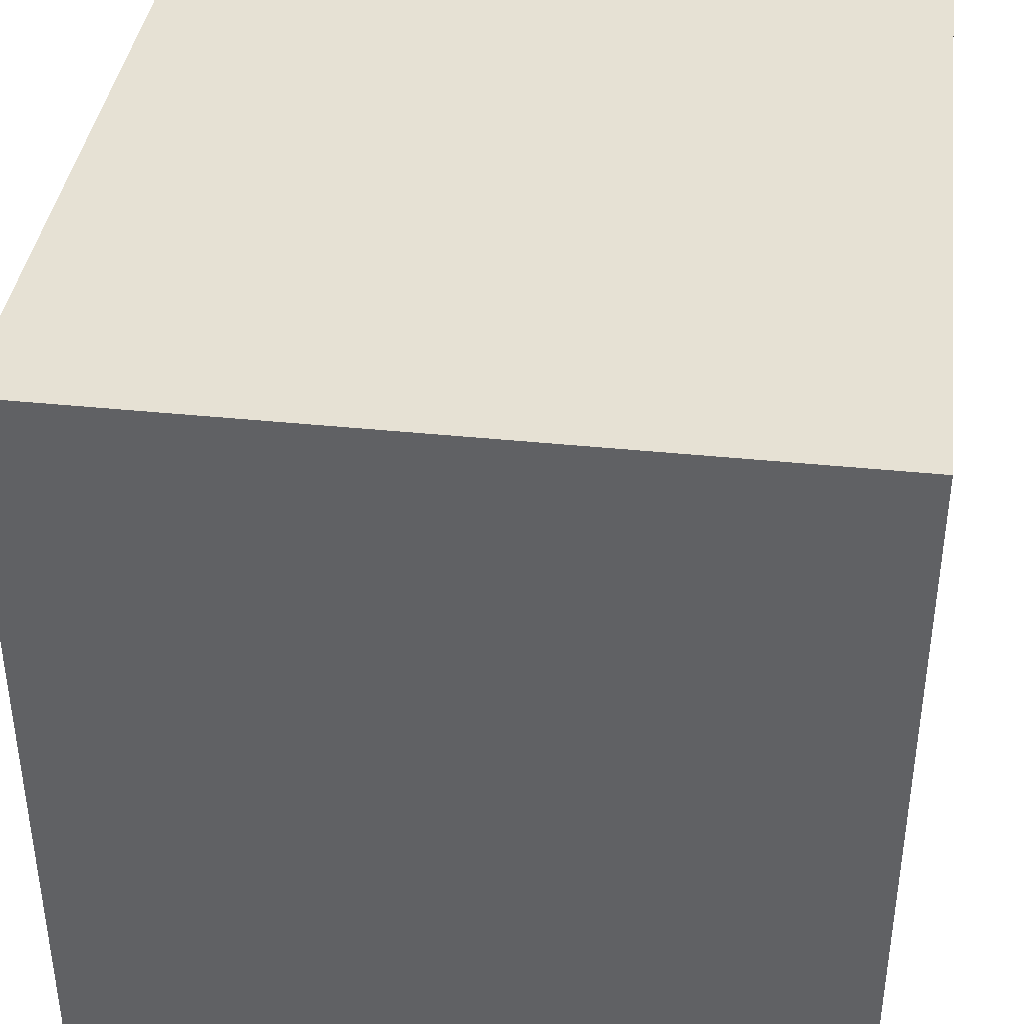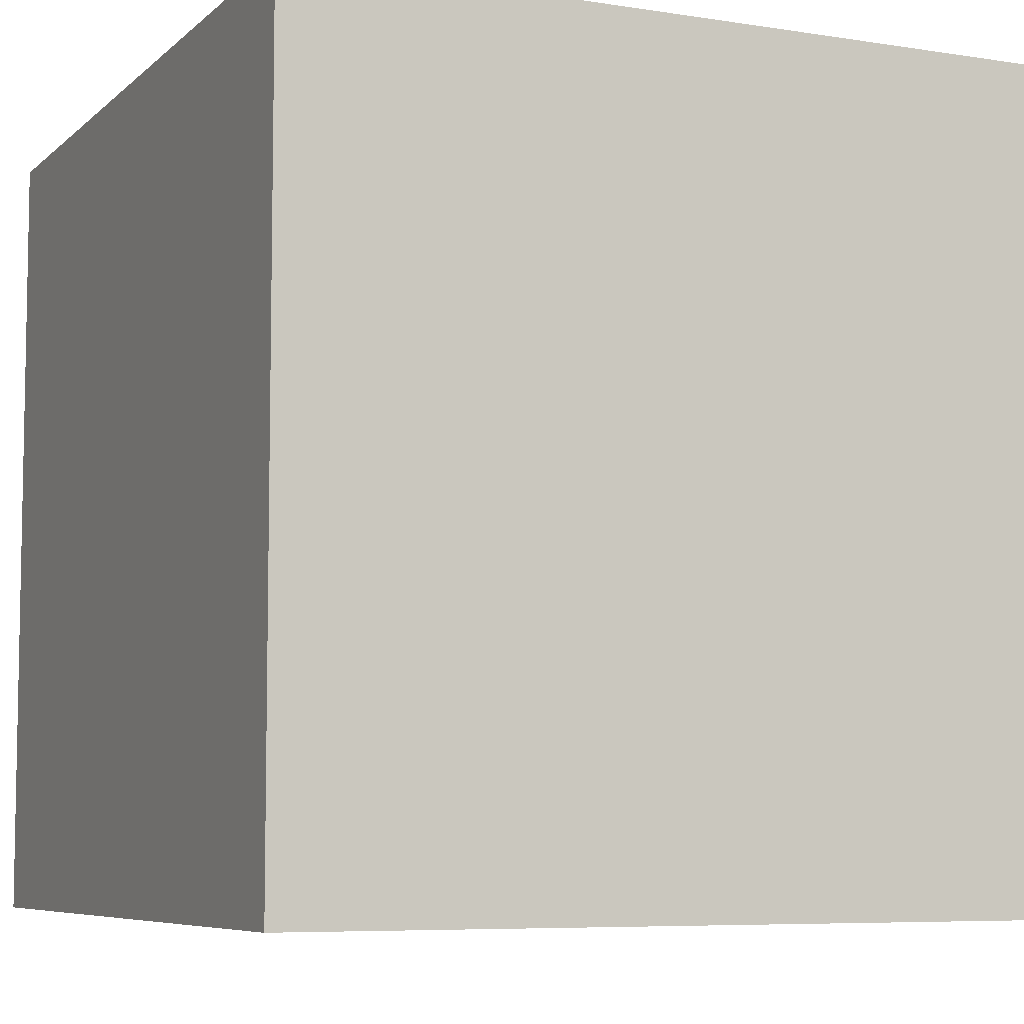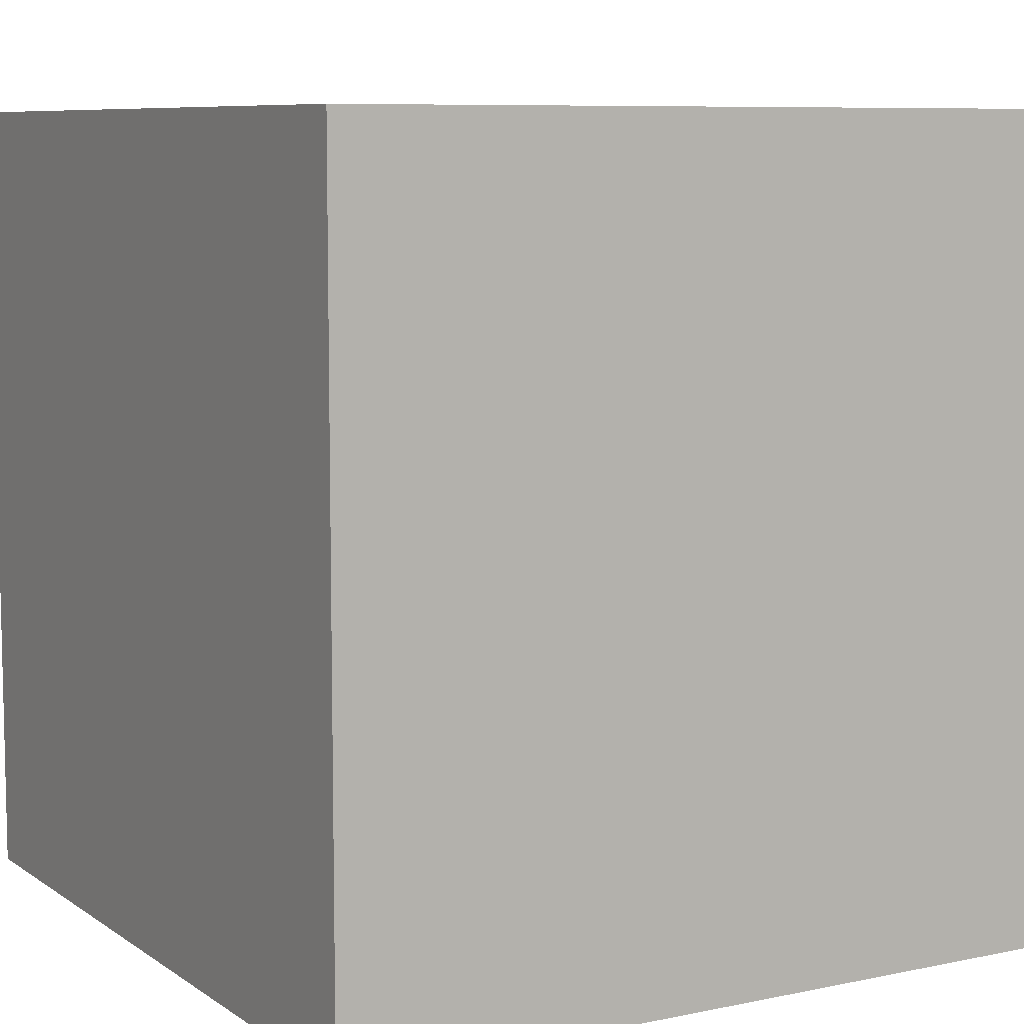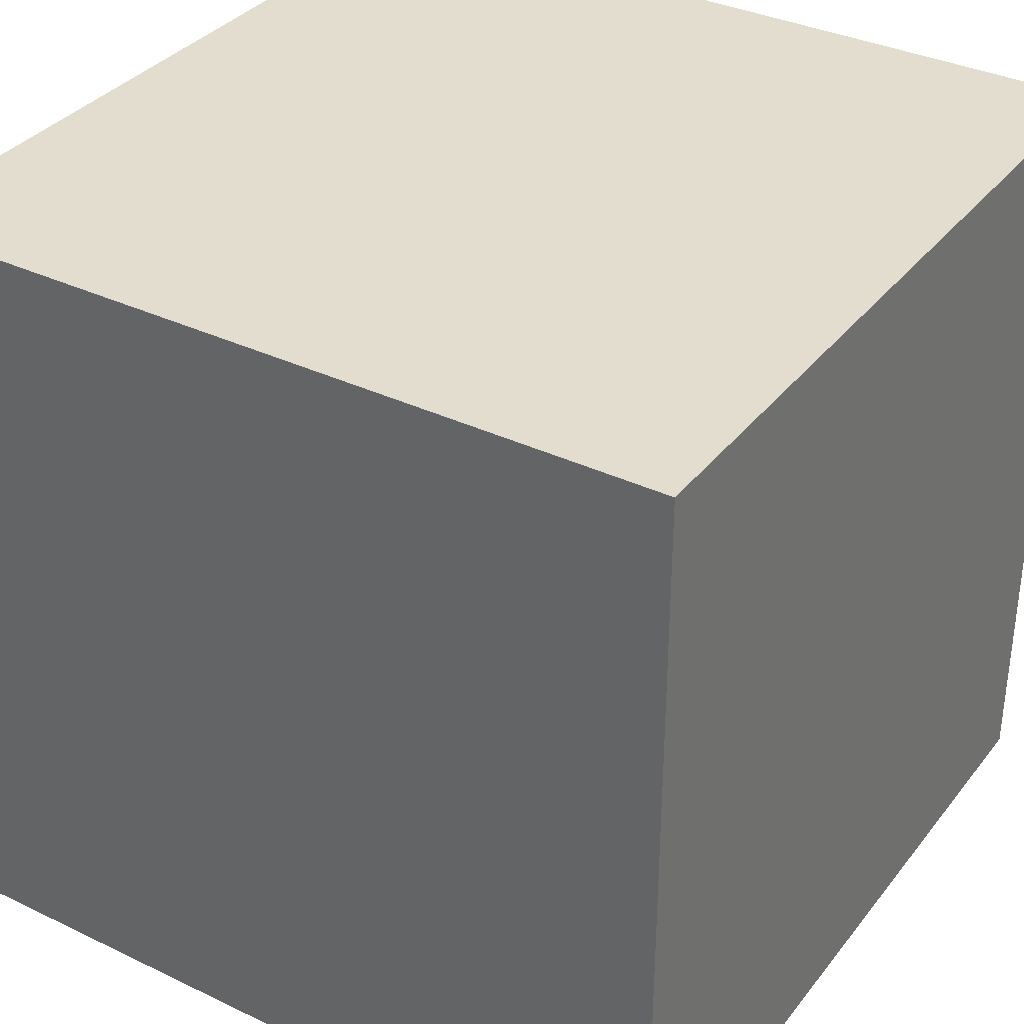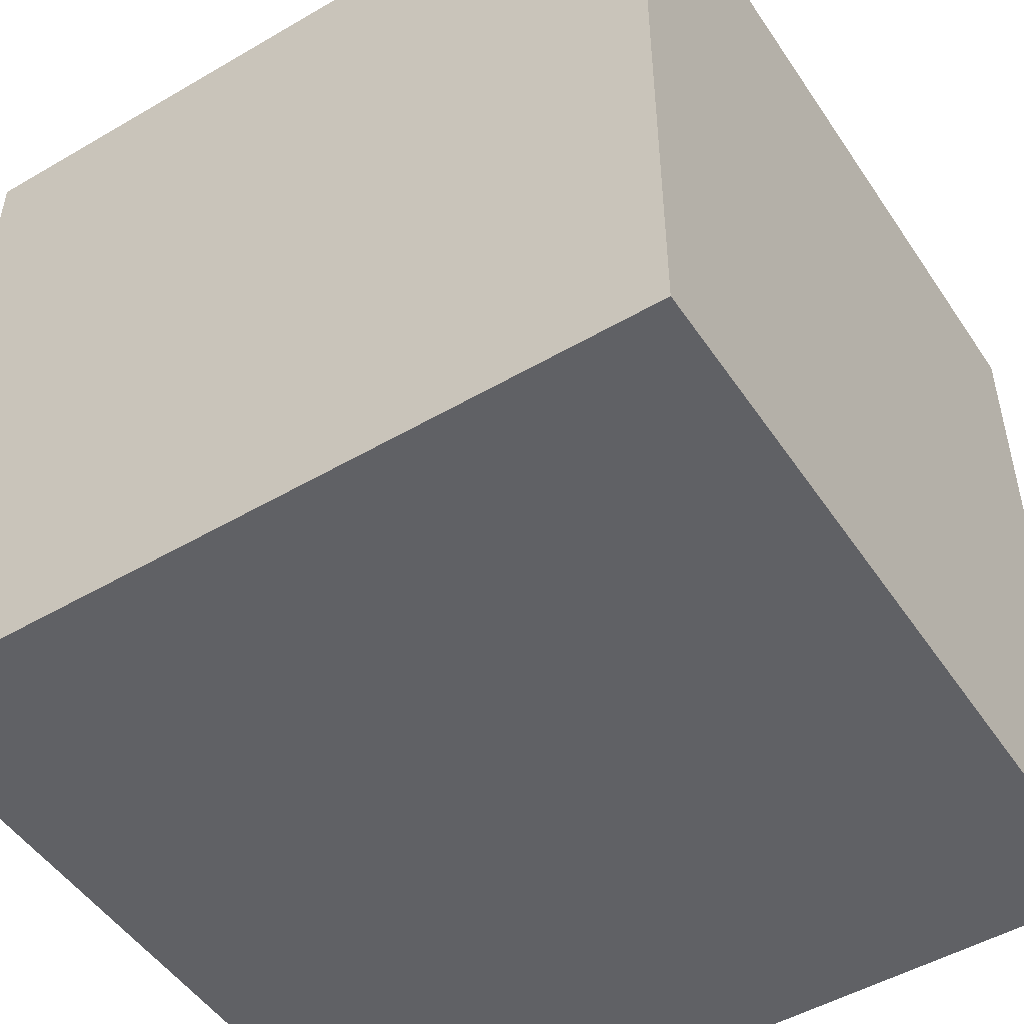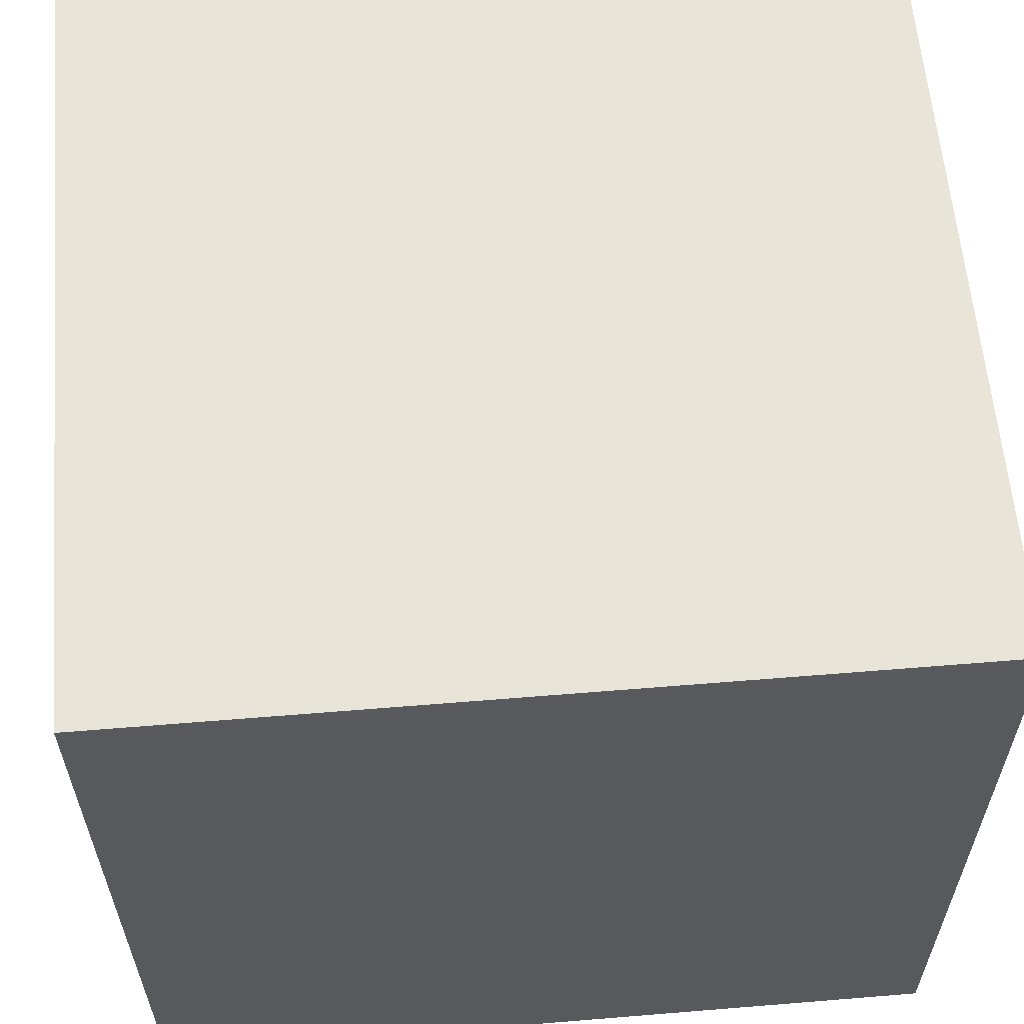
<metadata>
{"format":"obj","ext":"obj","renderer":"f3d","projection":"perspective","resolution":1024,"background":"white","views":[{"elev":39.0,"azim":-82.6,"up":"+Y"},{"elev":-6.9,"azim":-24.7,"up":"+Z"},{"elev":8.0,"azim":-120.1,"up":"+Y"},{"elev":35.0,"azim":-57.5,"up":"+Z"},{"elev":-49.8,"azim":-57.3,"up":"+Y"},{"elev":60.2,"azim":175.2,"up":"+Y"}]}
</metadata>
<code>
o Cube_Cube.002
v -1 -1 1
v -1 1 1
v -1 -1 -1
v -1 1 -1
v 1 -1 1
v 1 1 1
v 1 -1 -1
v 1 1 -1
f 2 3 1
f 4 7 3
f 8 5 7
f 6 1 5
f 7 1 3
f 4 6 8
f 2 4 3
f 4 8 7
f 8 6 5
f 6 2 1
f 7 5 1
f 4 2 6

</code>
